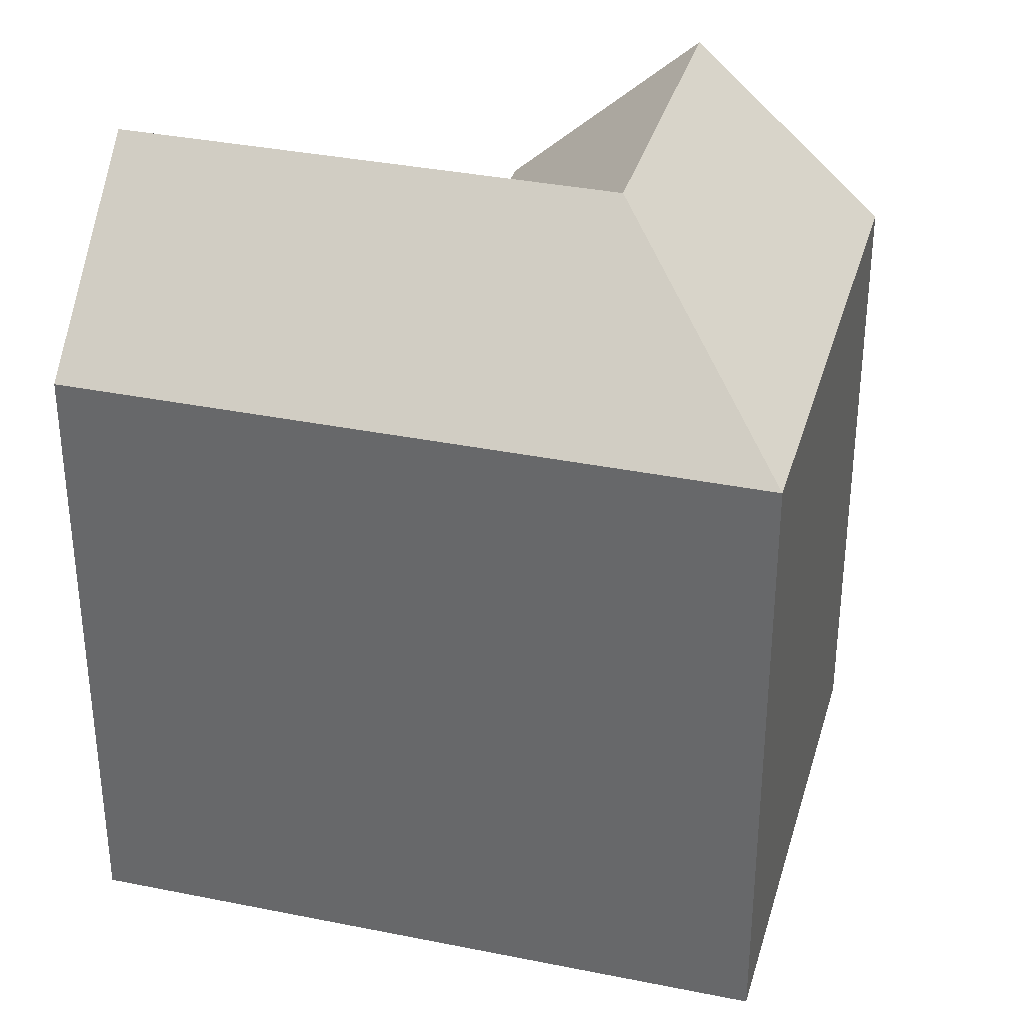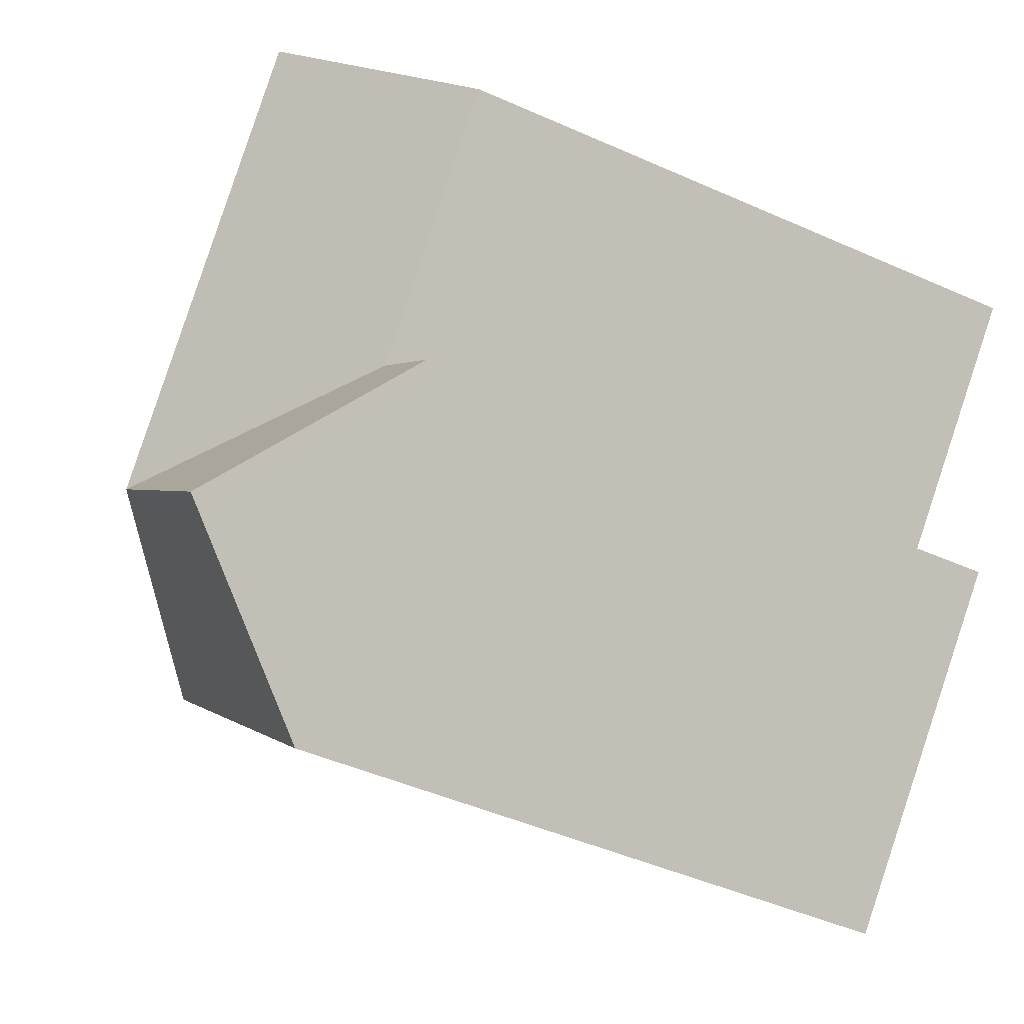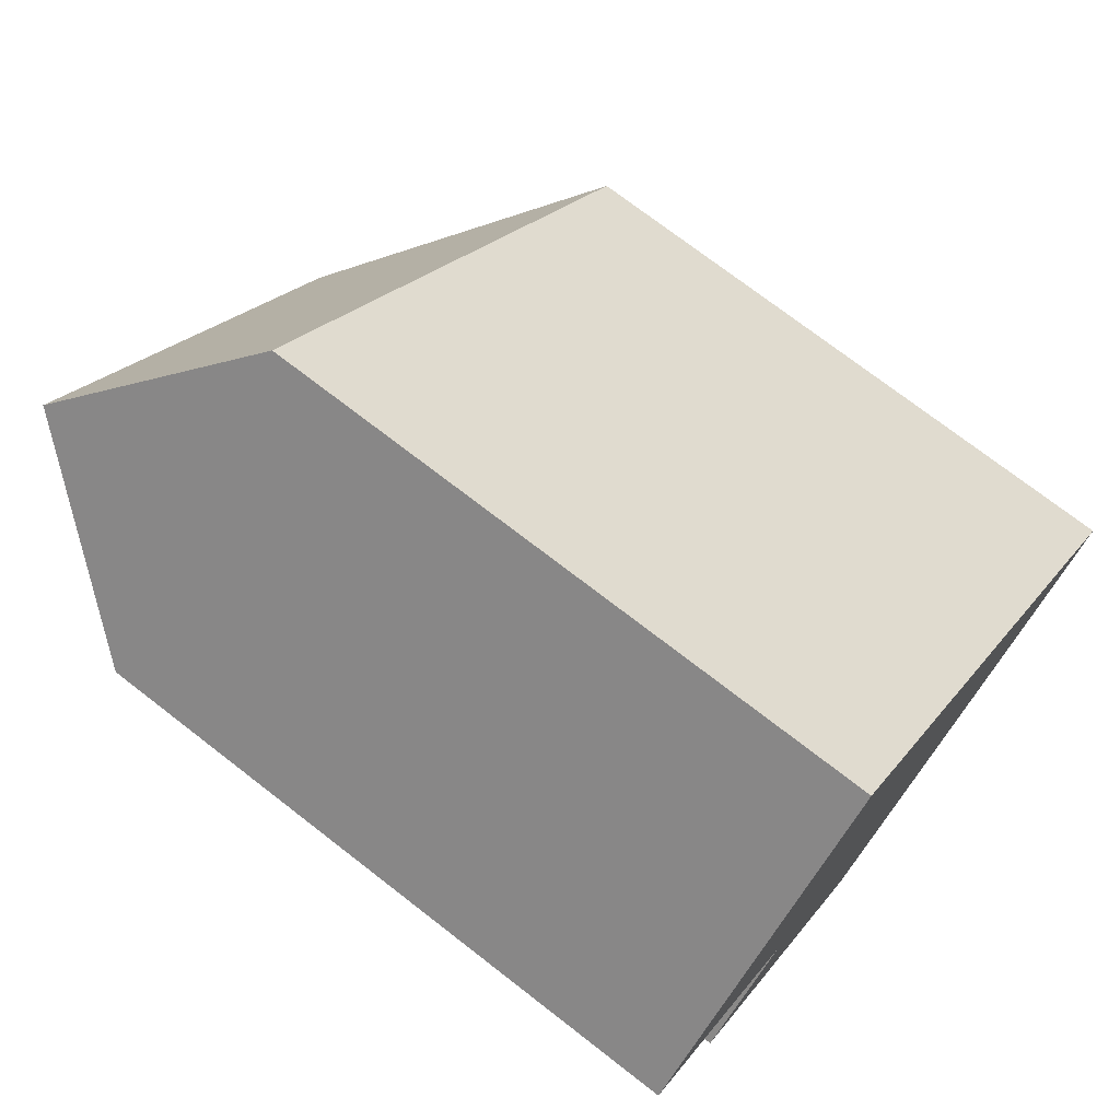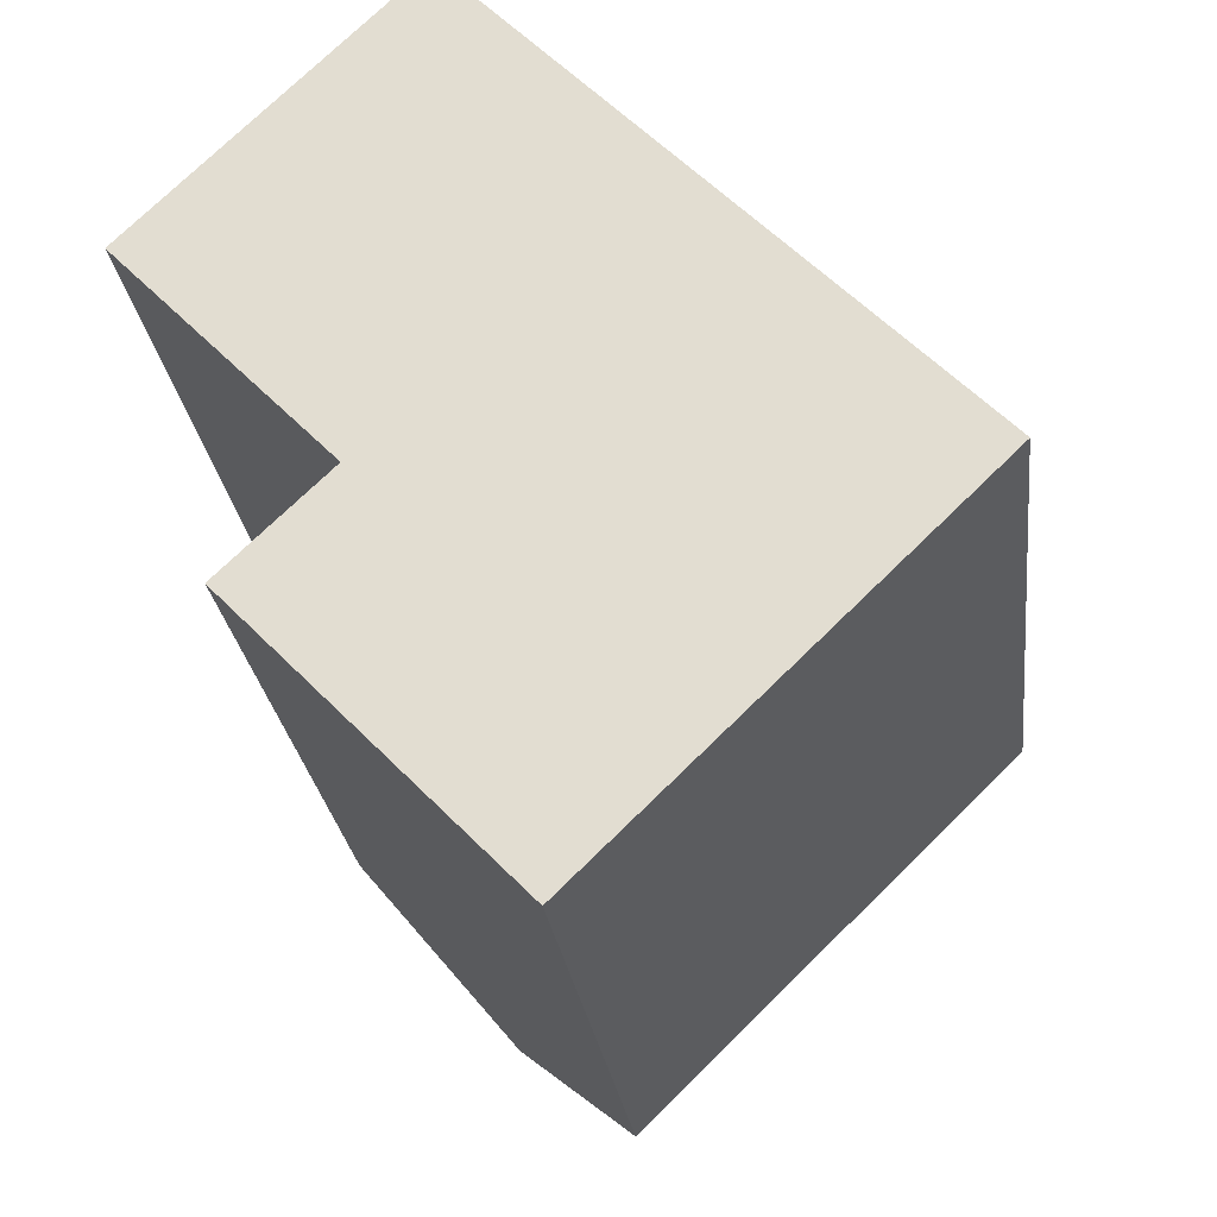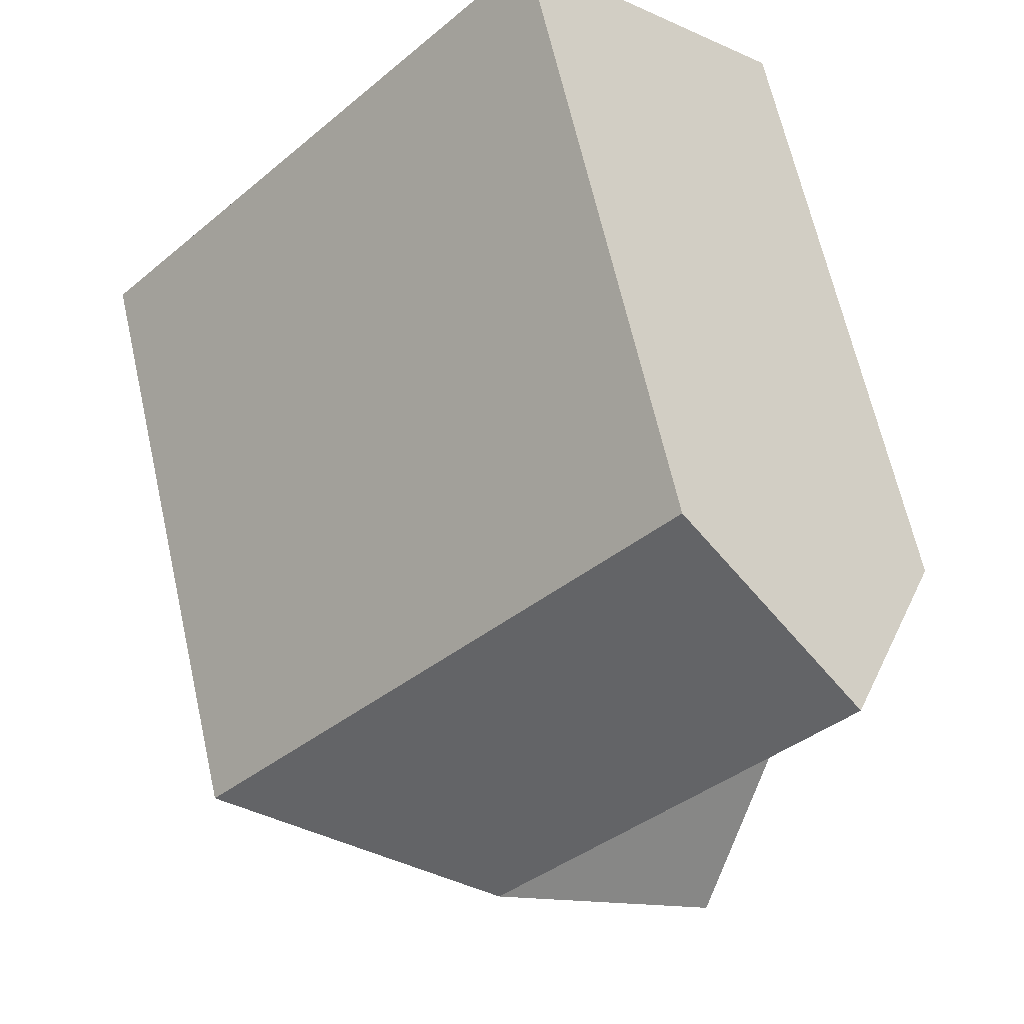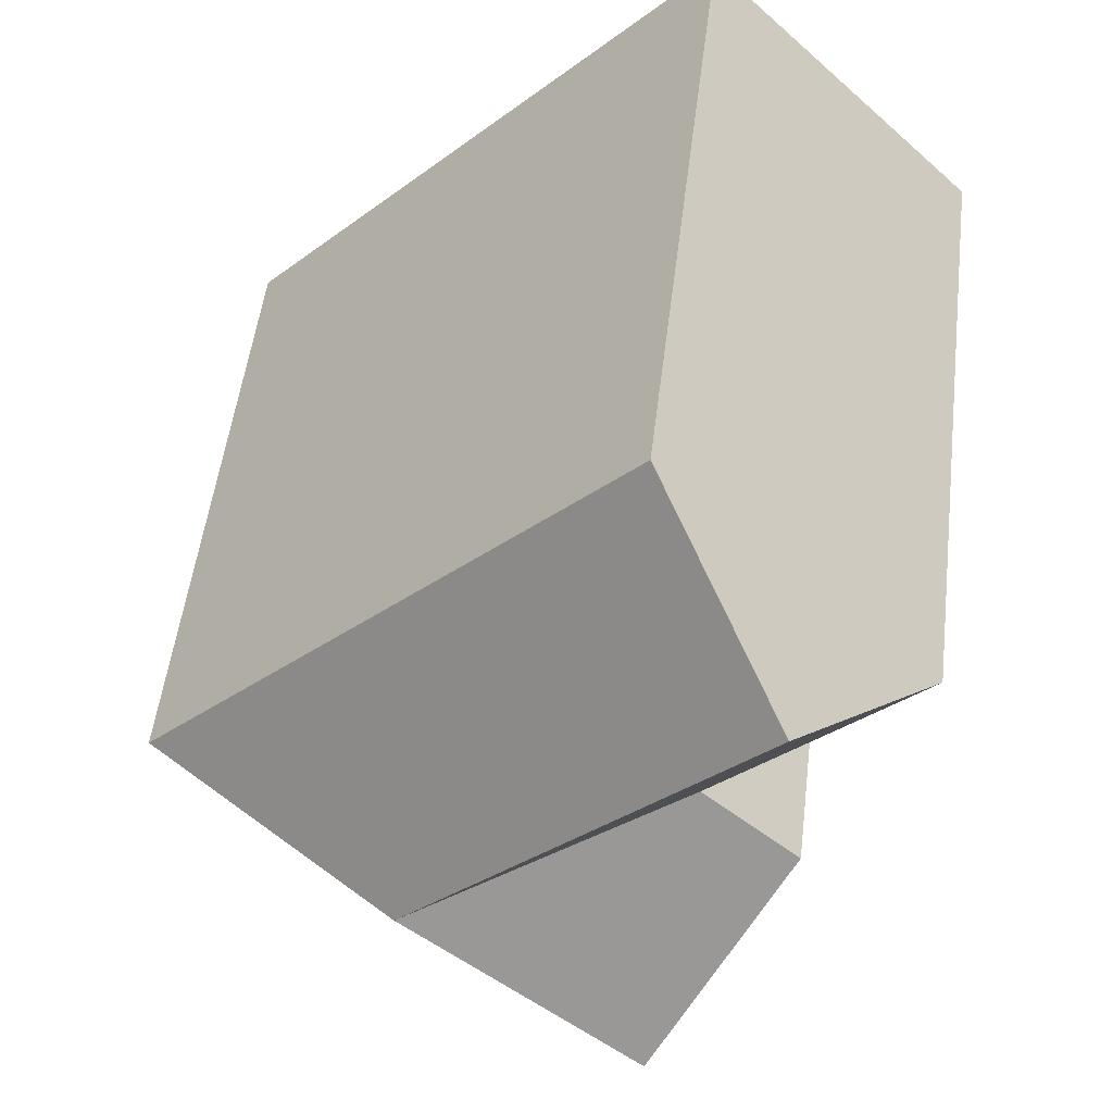
<metadata>
{"format":"obj","ext":"obj","renderer":"f3d","projection":"perspective","resolution":1024,"background":"white","views":[{"elev":35.0,"azim":61.1,"up":"+Y"},{"elev":-46.6,"azim":-116.9,"up":"+Z"},{"elev":73.3,"azim":-52.2,"up":"+Z"},{"elev":-25.6,"azim":6.7,"up":"+Z"},{"elev":65.4,"azim":167.3,"up":"+Z"},{"elev":51.8,"azim":-173.1,"up":"+Z"}]}
</metadata>
<code>
v  5.931 17.92 -6.14
v  9.82 22.84 -2.353
v  13.66 22.84 -6.323
v  3.843 22.84 3.835
v  0.0003814 17.92 -0.000568
v  13.71 17.92 1.435
v  21.38 17.92 -6.505
v  7.686 17.92 7.67
v  9.766 22.84 -10.11
v  2.968 17.92 -9.025
v  6.807 22.84 -12.99
v  13.6 17.92 -14.08
v  10.65 17.92 -16.96
v  3.843 -2.348e-16 3.835
v  7.685 -4.697e-16 7.671
v  0 0 0
v  13.71 -8.79e-17 1.435
v  21.38 3.983e-16 -6.504
v  6.807 7.955e-16 -12.99
v  2.968 5.526e-16 -9.025
v  10.65 1.038e-15 -16.96
v  13.6 8.621e-16 -14.08
v  5.931 3.759e-16 -6.139
g defaultobject
f 1 2 3
f 2 1 4
f 4 1 5
f 3 6 7
f 6 3 2
f 6 2 8
f 8 2 4
f 9 1 3
f 1 9 10
f 10 9 11
f 7 9 3
f 9 7 12
f 9 12 11
f 11 12 13
f 8 14 15
f 14 8 16
f 16 8 5
f 5 8 4
f 7 17 18
f 17 7 15
f 15 7 8
f 8 7 6
f 10 19 20
f 19 10 21
f 21 10 13
f 13 10 11
f 18 12 7
f 12 18 13
f 13 18 21
f 21 18 22
f 5 23 16
f 23 5 1
f 1 20 23
f 20 1 10
f 19 23 20
f 23 14 16
f 14 23 15
f 15 23 17
f 17 23 19
f 17 19 21
f 17 21 22
f 17 22 18

</code>
